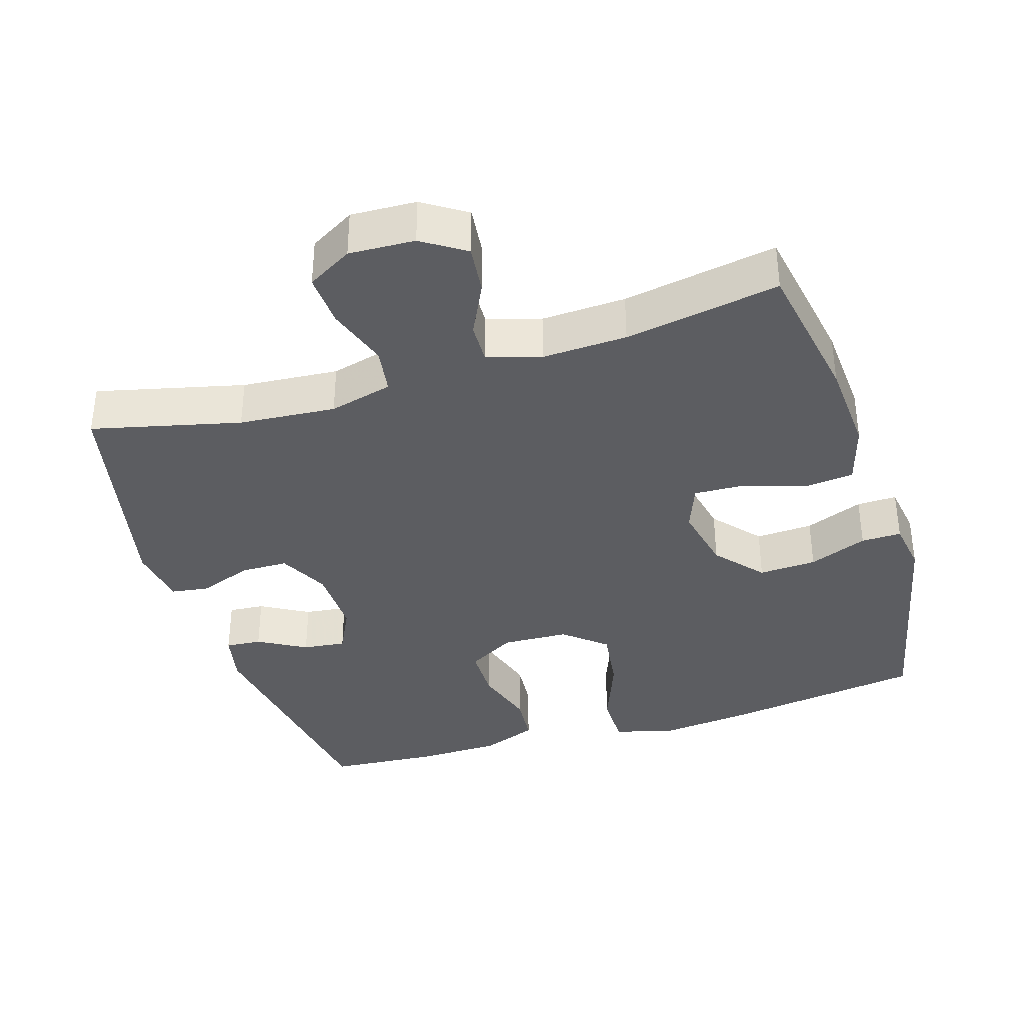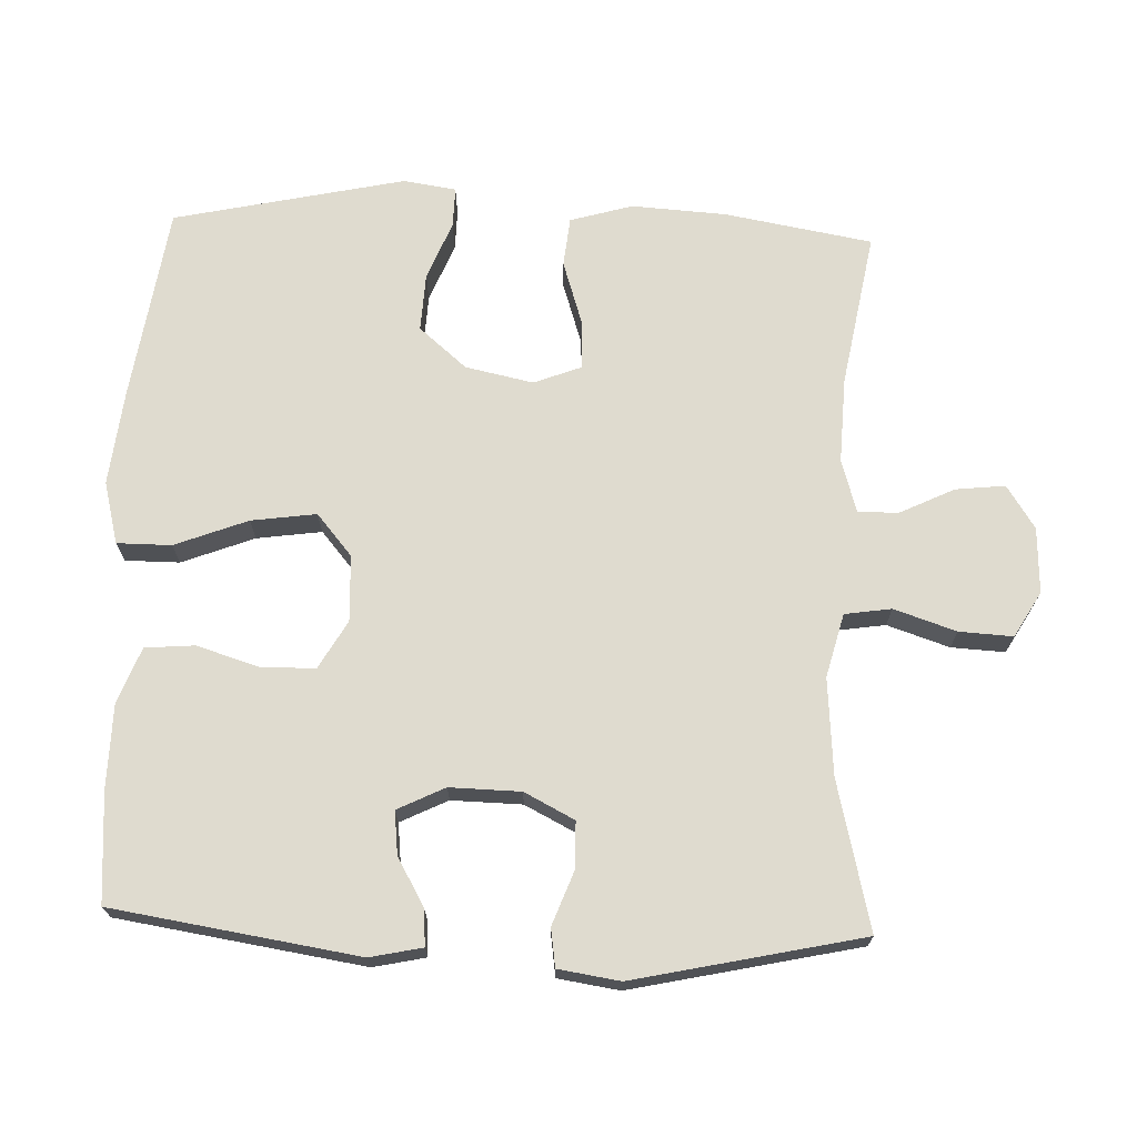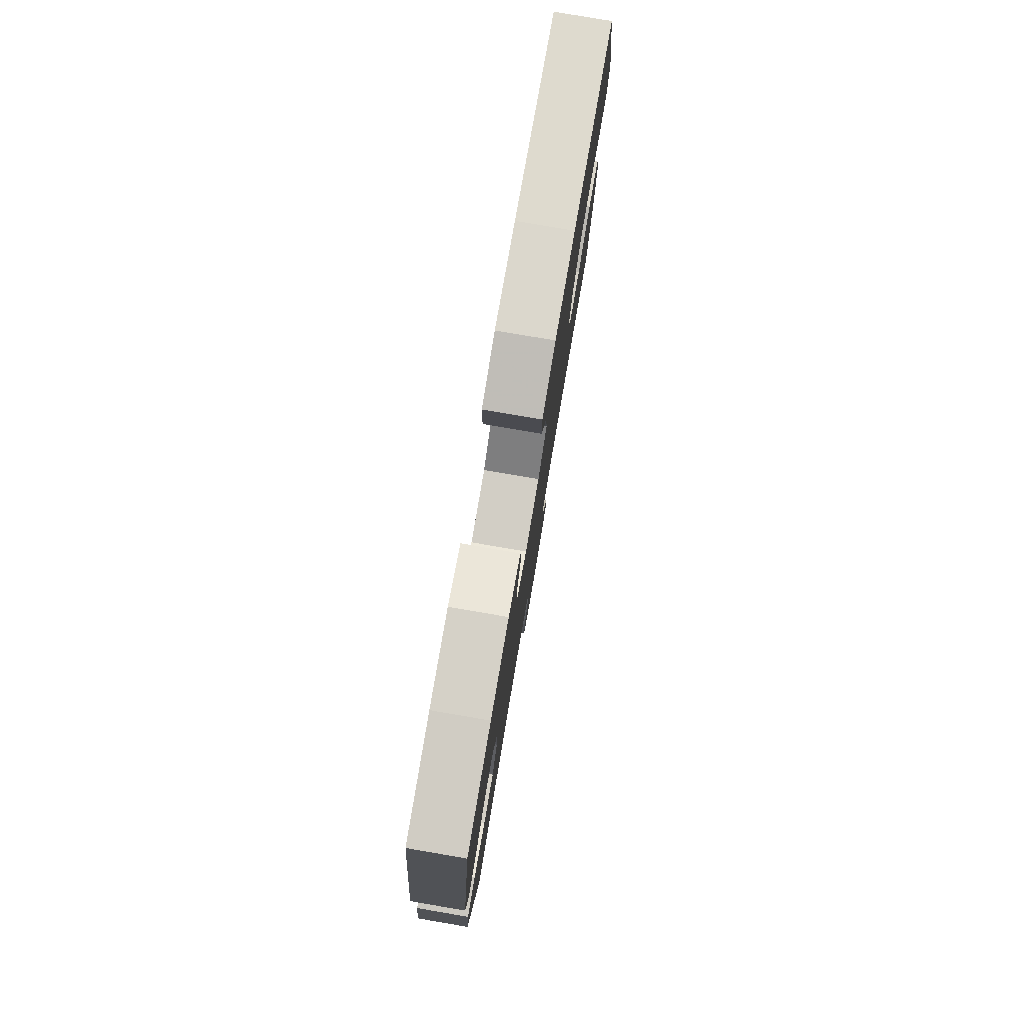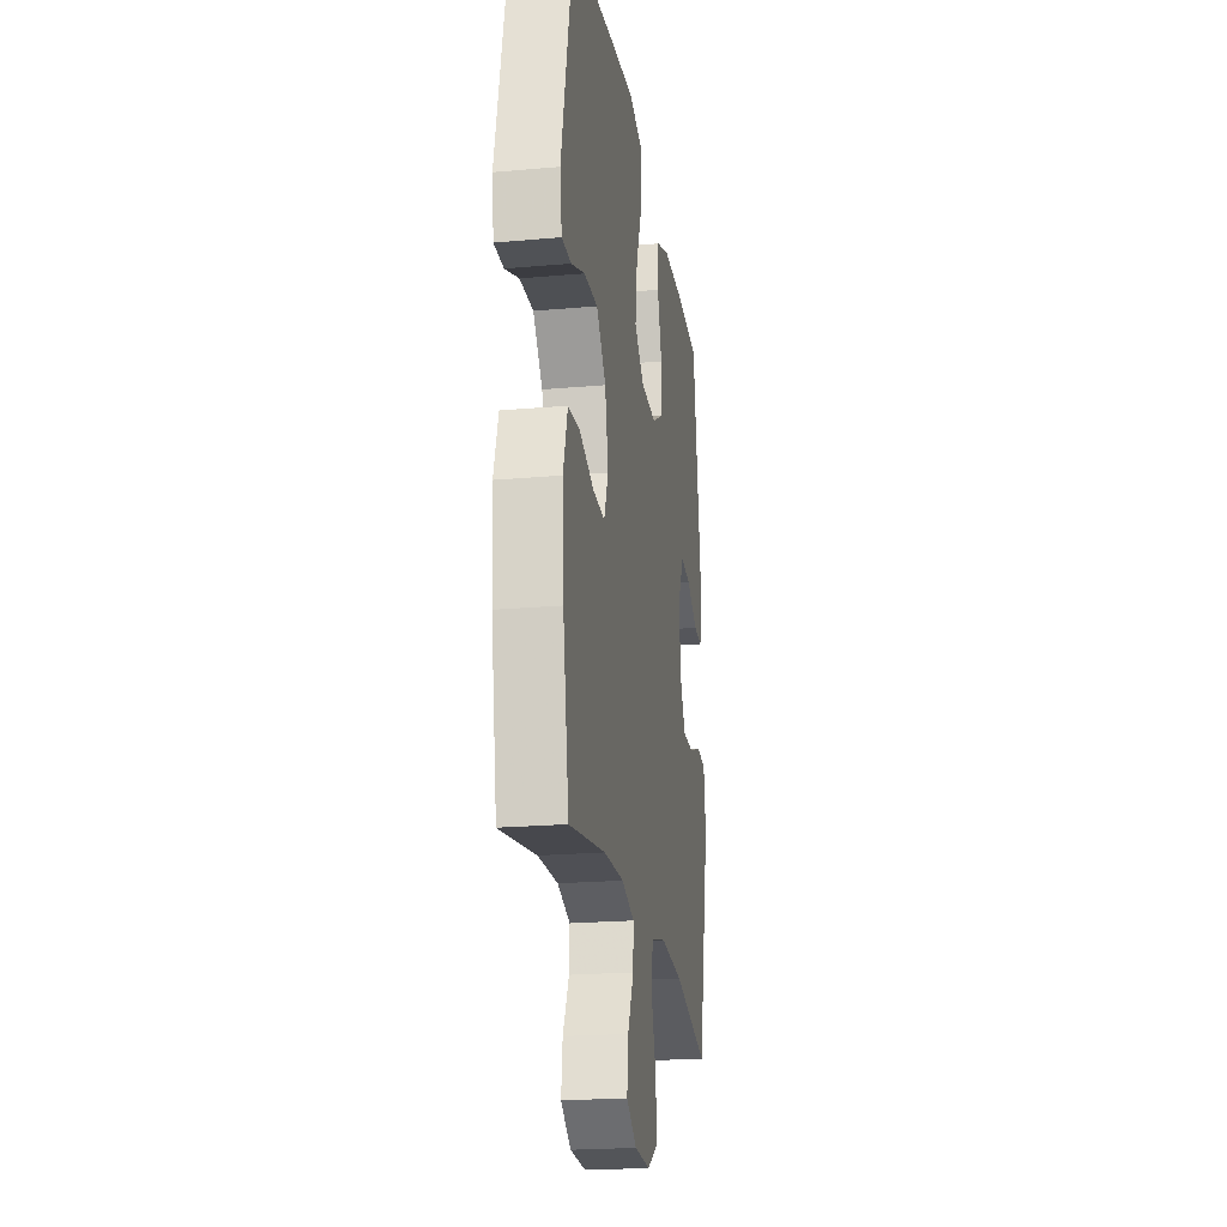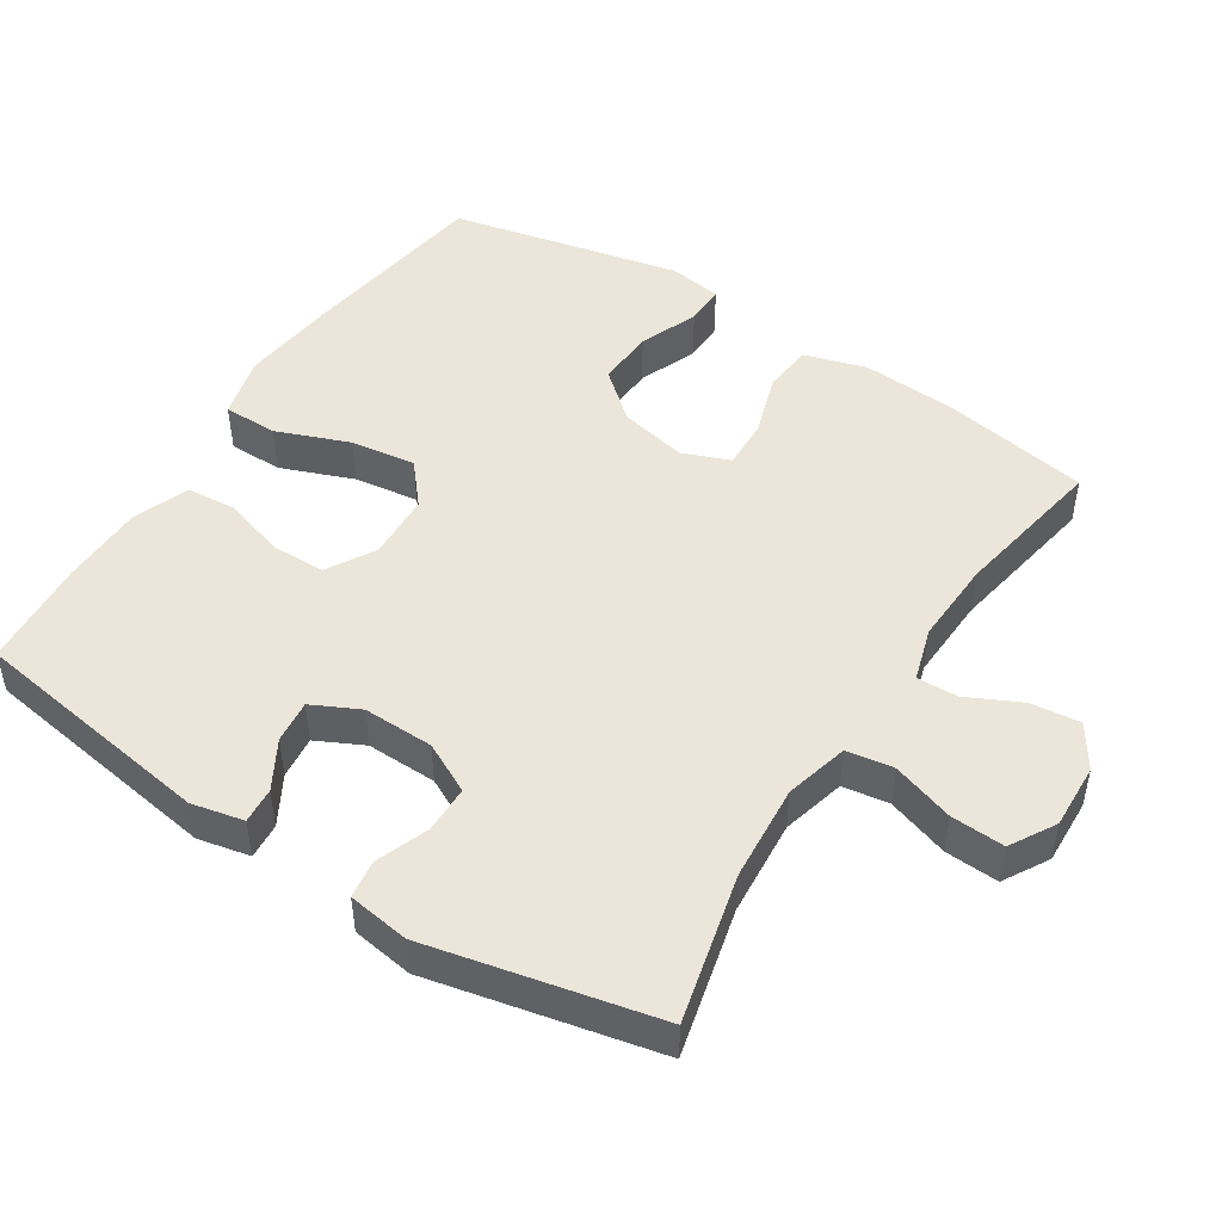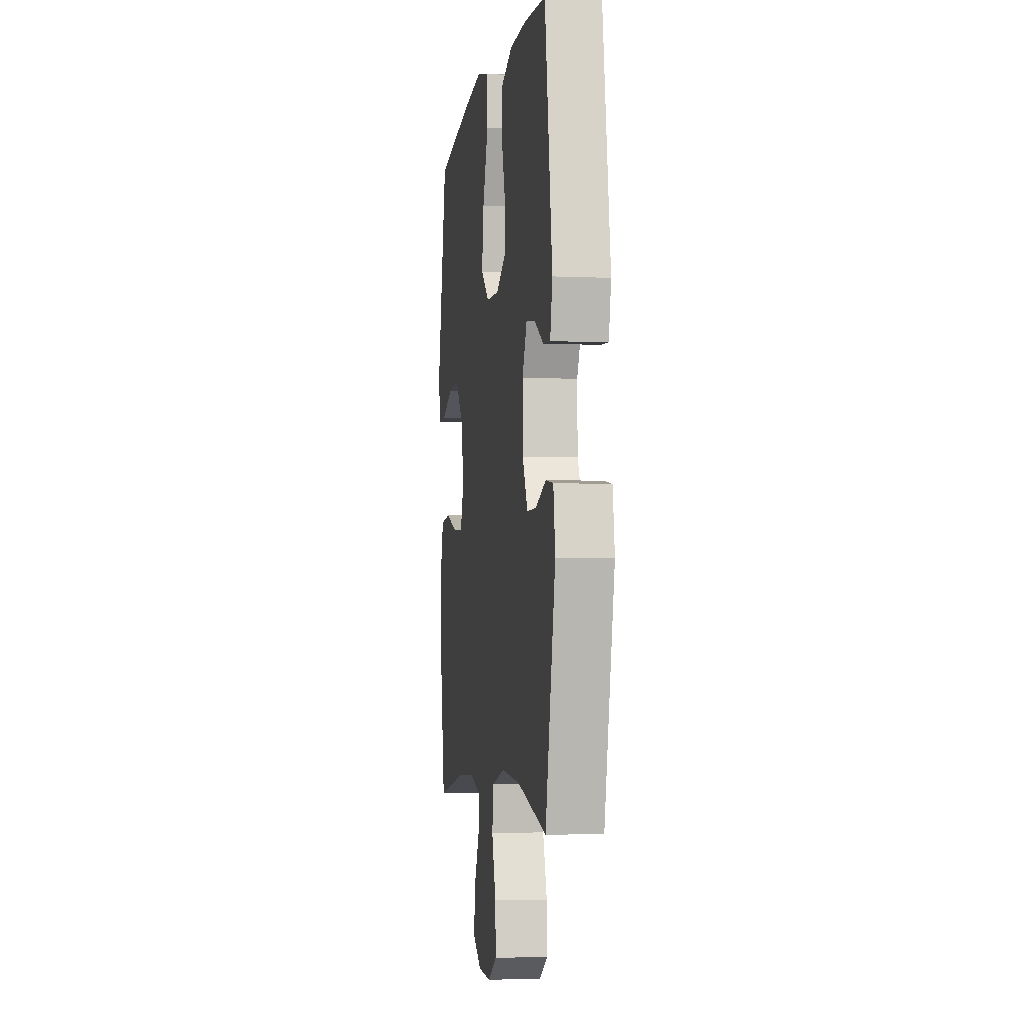
<metadata>
{"format":"obj","ext":"obj","renderer":"f3d","projection":"perspective","resolution":1024,"background":"white","views":[{"elev":-36.8,"azim":-162.6,"up":"+Y"},{"elev":70.4,"azim":92.2,"up":"+Y"},{"elev":79.7,"azim":99.7,"up":"+Z"},{"elev":-21.7,"azim":-81.1,"up":"+Z"},{"elev":48.2,"azim":122.8,"up":"+Y"},{"elev":-3.9,"azim":81.5,"up":"+Z"}]}
</metadata>
<code>
v 0.5 0.07 -0.5
v 0.29 0.07 -0.449
v 0.153 0.07 -0.438
v 0.063 0.07 -0.461
v 0.053 0.07 -0.527
v 0.082 0.07 -0.615
v 0.086 0.07 -0.691
v 0.022 0.07 -0.728
v -0.071 0.07 -0.724
v -0.132 0.07 -0.684
v -0.124 0.07 -0.614
v -0.087 0.07 -0.538
v -0.085 0.07 -0.48
v -0.161 0.07 -0.457
v -0.281 0.07 -0.462
v -0.5 0.07 -0.5
v -0.536 0.07 -0.291
v -0.544 0.07 -0.157
v -0.518 0.07 -0.069
v -0.448 0.07 -0.062
v -0.359 0.07 -0.091
v -0.288 0.07 -0.094
v -0.262 0.07 -0.027
v -0.282 0.07 0.069
v -0.339 0.07 0.136
v -0.421 0.07 0.132
v -0.504 0.07 0.099
v -0.561 0.07 0.098
v -0.572 0.07 0.173
v -0.5 0.07 0.5
v -0.225 0.07 0.54
v -0.089 0.07 0.555
v -0.001 0.07 0.532
v -0.001 0.07 0.455
v -0.041 0.07 0.352
v -0.054 0.07 0.26
v 0.005 0.07 0.21
v 0.099 0.07 0.206
v 0.167 0.07 0.245
v 0.168 0.07 0.322
v 0.141 0.07 0.41
v 0.147 0.07 0.48
v 0.226 0.07 0.51
v 0.345 0.07 0.512
v 0.5 0.07 0.5
v 0.553 0.07 0.152
v 0.537 0.07 0.078
v 0.486 0.07 0.082
v 0.418 0.07 0.121
v 0.357 0.07 0.128
v 0.324 0.07 0.061
v 0.326 0.07 -0.039
v 0.362 0.07 -0.11
v 0.429 0.07 -0.111
v 0.504 0.07 -0.083
v 0.558 0.07 -0.091
v 0.571 0.07 -0.178
v 0.5 0 -0.5
v 0.29 0 -0.449
v 0.153 0 -0.438
v 0.063 0 -0.461
v 0.053 0 -0.527
v 0.082 0 -0.615
v 0.086 0 -0.691
v 0.022 0 -0.728
v -0.071 0 -0.724
v -0.132 0 -0.684
v -0.124 0 -0.614
v -0.087 0 -0.538
v -0.085 0 -0.48
v -0.161 0 -0.457
v -0.281 0 -0.462
v -0.5 0 -0.5
v -0.536 0 -0.291
v -0.544 0 -0.157
v -0.518 0 -0.069
v -0.448 0 -0.062
v -0.359 0 -0.091
v -0.288 0 -0.094
v -0.262 0 -0.027
v -0.282 0 0.069
v -0.339 0 0.136
v -0.421 0 0.132
v -0.504 0 0.099
v -0.561 0 0.098
v -0.572 0 0.173
v -0.5 0 0.5
v -0.225 0 0.54
v -0.089 0 0.555
v -0.001 0 0.532
v -0.001 0 0.455
v -0.041 0 0.352
v -0.054 0 0.26
v 0.005 0 0.21
v 0.099 0 0.206
v 0.167 0 0.245
v 0.168 0 0.322
v 0.141 0 0.41
v 0.147 0 0.48
v 0.226 0 0.51
v 0.345 0 0.512
v 0.5 0 0.5
v 0.553 0 0.152
v 0.537 0 0.078
v 0.486 0 0.082
v 0.418 0 0.121
v 0.357 0 0.128
v 0.324 0 0.061
v 0.326 0 -0.039
v 0.362 0 -0.11
v 0.429 0 -0.111
v 0.504 0 -0.083
v 0.558 0 -0.091
v 0.571 0 -0.178
f 57 1 2
f 56 57 2
f 55 56 2
f 54 55 2
f 53 54 2 3
f 52 53 3 4
f 51 52 4
f 50 51 4
f 47 48 49
f 46 47 49
f 45 46 49
f 44 45 49
f 43 44 49
f 42 43 49
f 41 42 49
f 40 41 49
f 39 40 49 50
f 38 39 50 4
f 33 34 35
f 32 33 35
f 31 32 35
f 30 31 35
f 29 30 35
f 28 29 35
f 27 28 35
f 26 27 35
f 25 26 35 36
f 24 25 36 37
f 19 20 21
f 18 19 21
f 17 18 21
f 16 17 21
f 15 16 21
f 14 15 21 22
f 13 14 22 23
f 10 11 12
f 9 10 12
f 8 9 12
f 7 8 12
f 6 7 12
f 5 6 12
f 5 12 13
f 24 37 38
f 23 24 38
f 13 23 38
f 5 13 38
f 4 5 38
f 59 58 114
f 59 114 113
f 59 113 112
f 59 112 111
f 60 59 111 110
f 61 60 110 109
f 61 109 108
f 61 108 107
f 106 105 104
f 106 104 103
f 106 103 102
f 106 102 101
f 106 101 100
f 106 100 99
f 106 99 98
f 106 98 97
f 107 106 97 96
f 61 107 96 95
f 92 91 90
f 92 90 89
f 92 89 88
f 92 88 87
f 92 87 86
f 92 86 85
f 92 85 84
f 92 84 83
f 93 92 83 82
f 94 93 82 81
f 78 77 76
f 78 76 75
f 78 75 74
f 78 74 73
f 78 73 72
f 79 78 72 71
f 80 79 71 70
f 69 68 67
f 69 67 66
f 69 66 65
f 69 65 64
f 69 64 63
f 69 63 62
f 70 69 62
f 95 94 81
f 95 81 80
f 95 80 70
f 95 70 62
f 95 62 61
f 1 58 59 2
f 2 59 60 3
f 3 60 61 4
f 4 61 62 5
f 5 62 63 6
f 6 63 64 7
f 7 64 65 8
f 8 65 66 9
f 9 66 67 10
f 10 67 68 11
f 11 68 69 12
f 12 69 70 13
f 13 70 71 14
f 14 71 72 15
f 15 72 73 16
f 16 73 74 17
f 17 74 75 18
f 18 75 76 19
f 19 76 77 20
f 20 77 78 21
f 21 78 79 22
f 22 79 80 23
f 23 80 81 24
f 24 81 82 25
f 25 82 83 26
f 26 83 84 27
f 27 84 85 28
f 28 85 86 29
f 29 86 87 30
f 30 87 88 31
f 31 88 89 32
f 32 89 90 33
f 33 90 91 34
f 34 91 92 35
f 35 92 93 36
f 36 93 94 37
f 37 94 95 38
f 38 95 96 39
f 39 96 97 40
f 40 97 98 41
f 41 98 99 42
f 42 99 100 43
f 43 100 101 44
f 44 101 102 45
f 45 102 103 46
f 46 103 104 47
f 47 104 105 48
f 48 105 106 49
f 49 106 107 50
f 50 107 108 51
f 51 108 109 52
f 52 109 110 53
f 53 110 111 54
f 54 111 112 55
f 55 112 113 56
f 56 113 114 57
f 57 114 58 1

</code>
